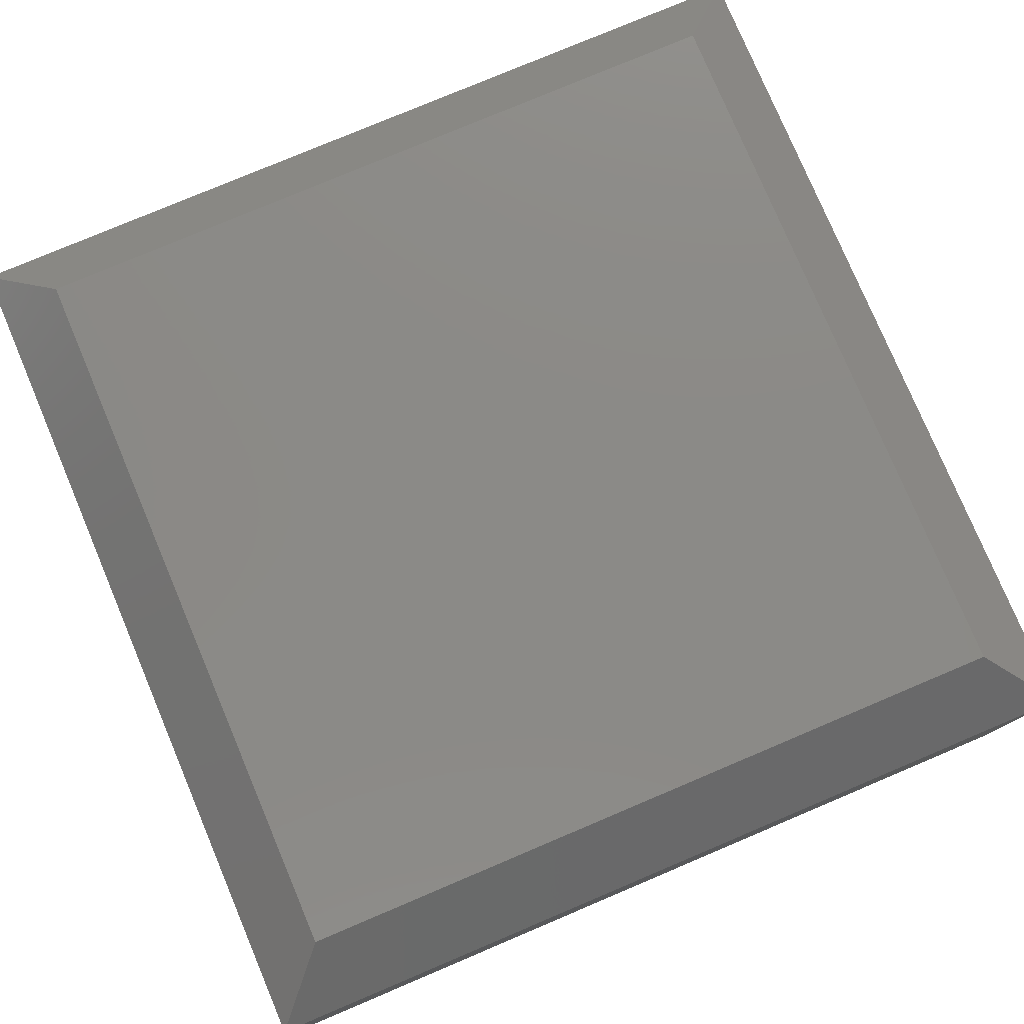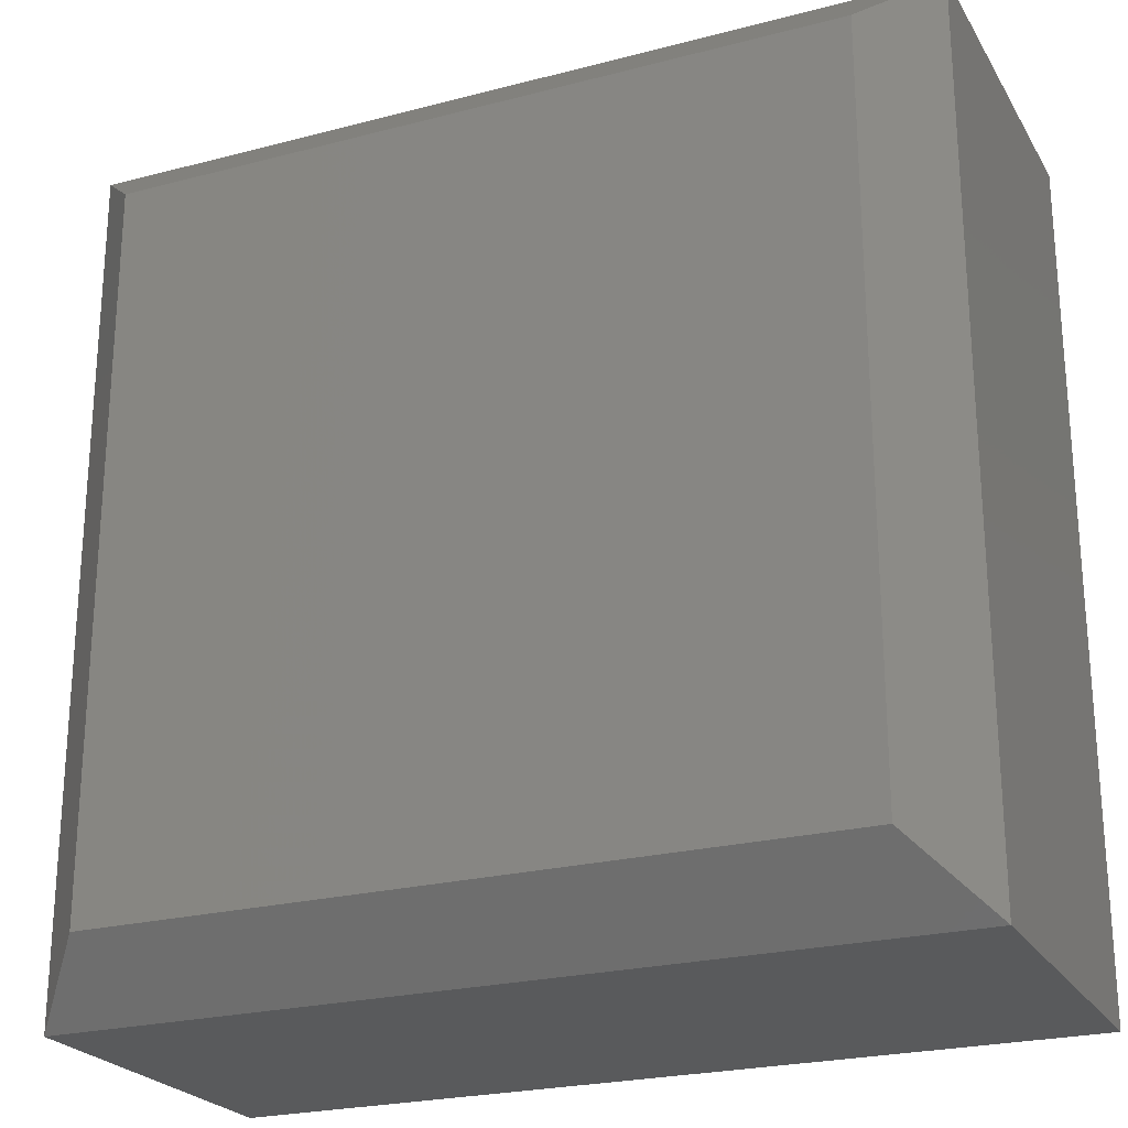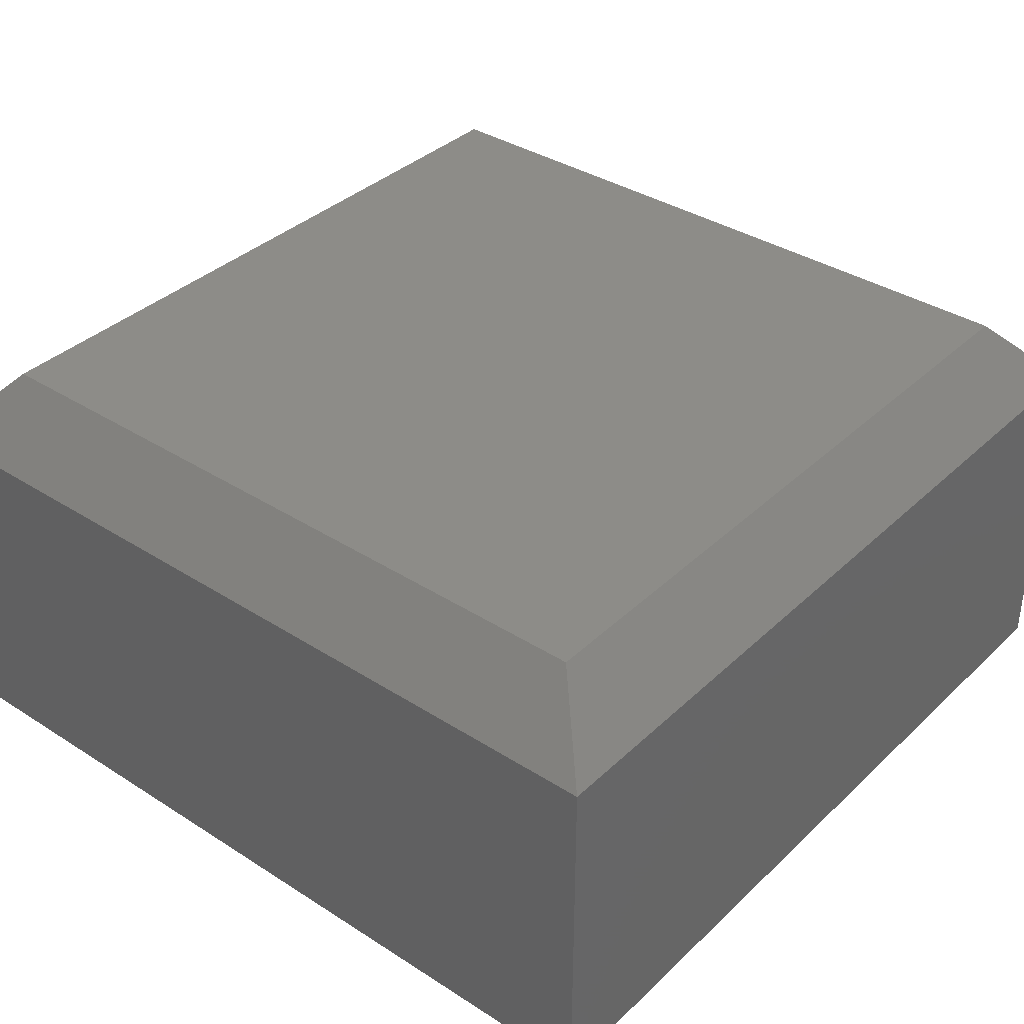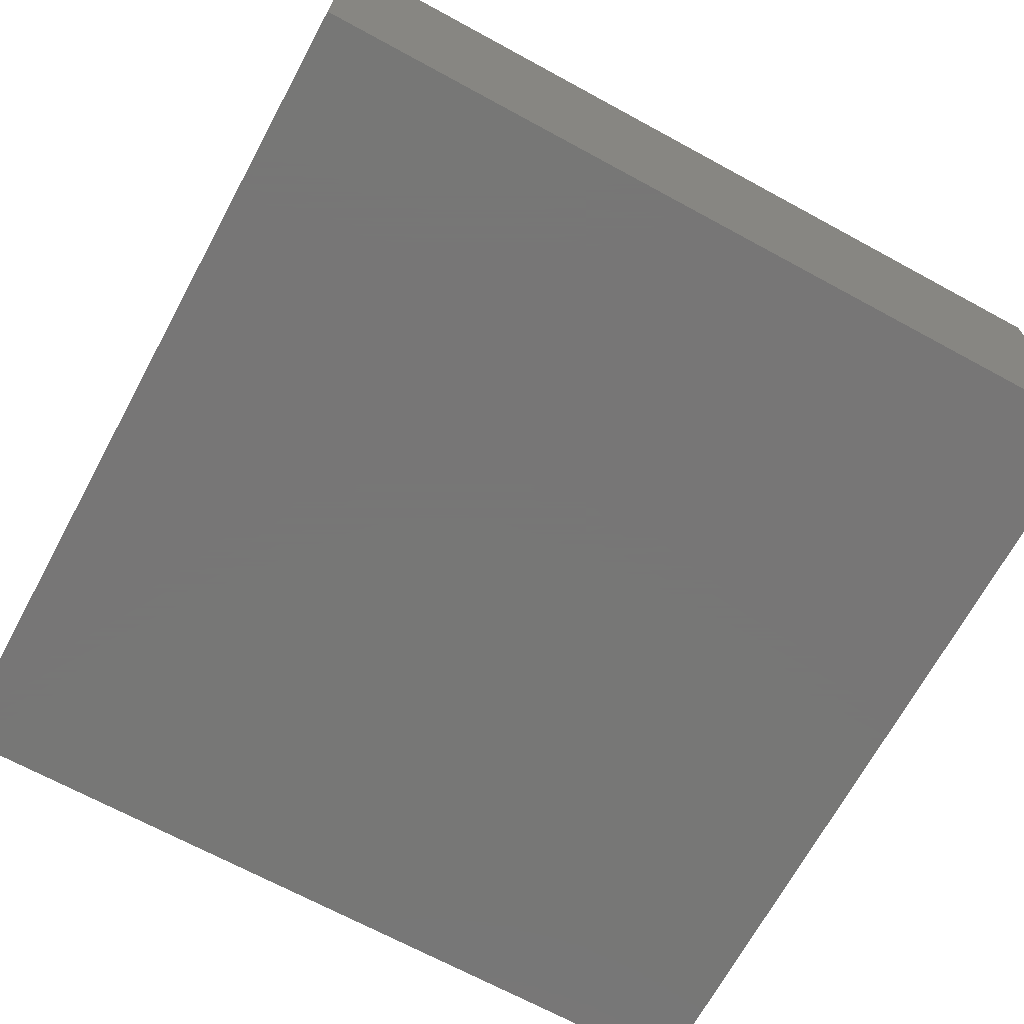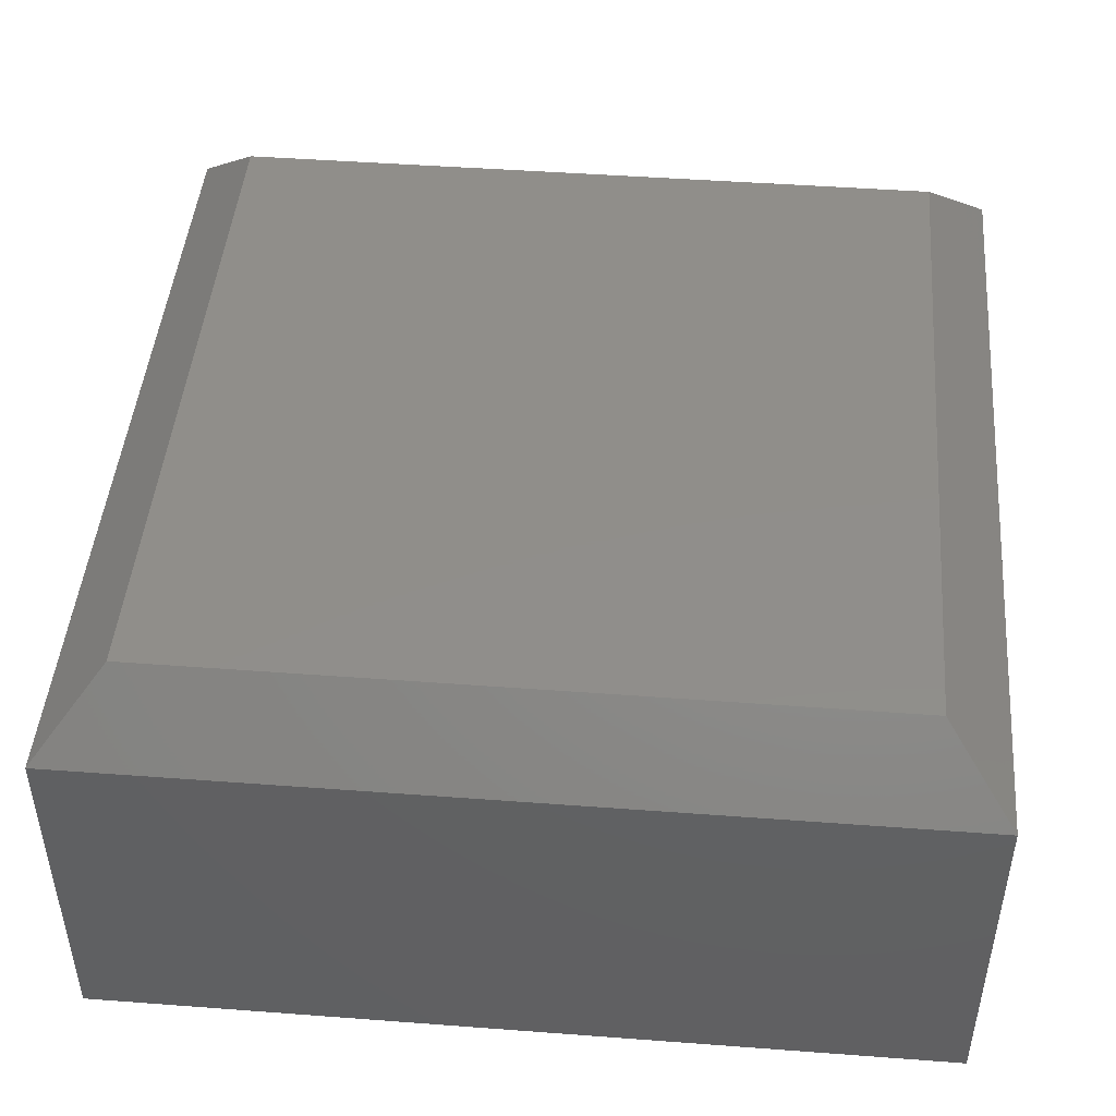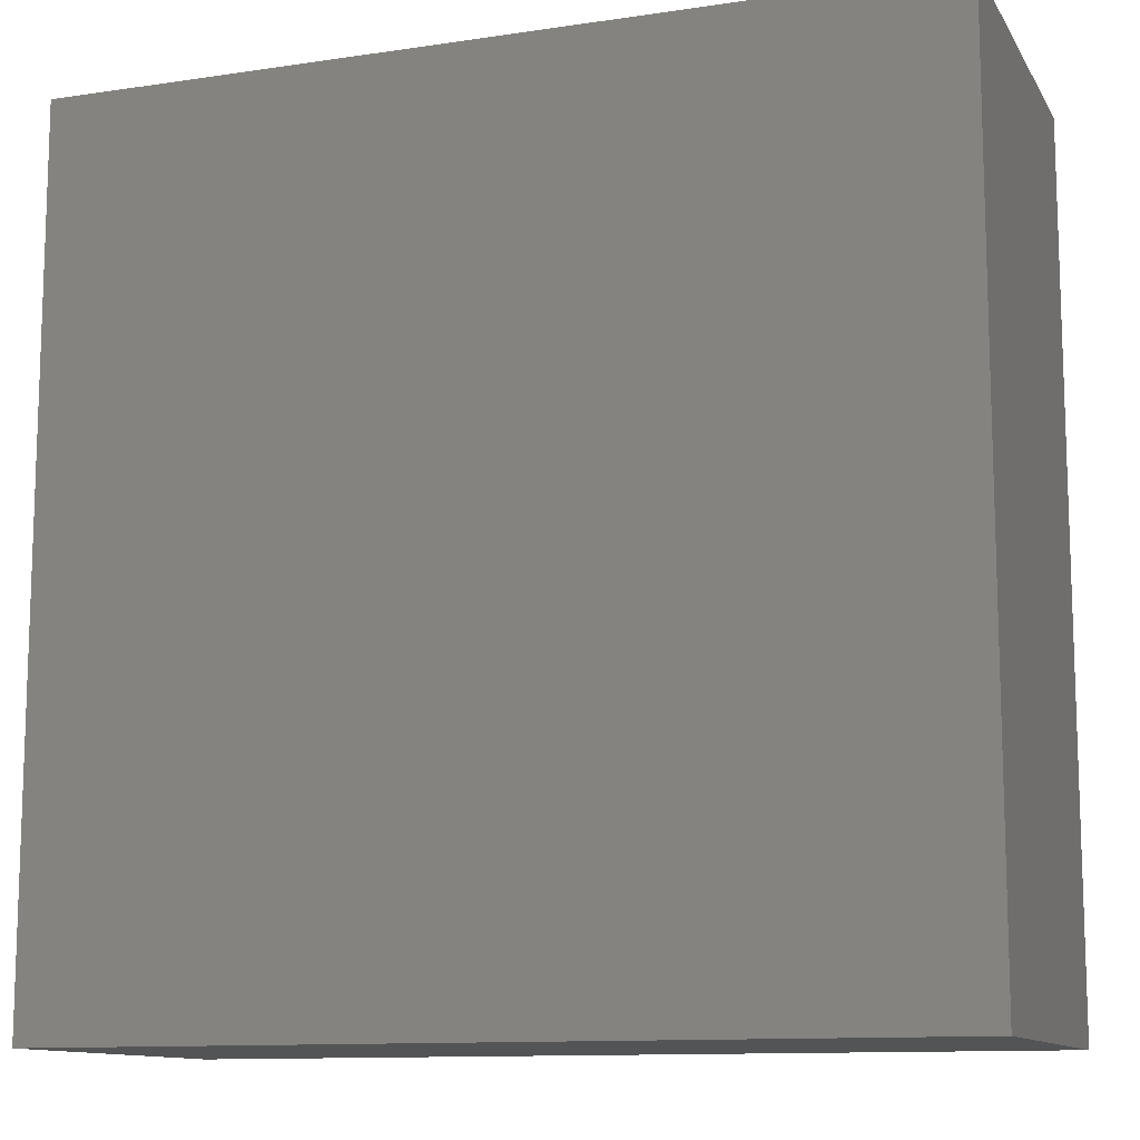
<metadata>
{"format":"stl","ext":"stl","renderer":"f3d","projection":"perspective","resolution":1024,"background":"white","views":[{"elev":78.4,"azim":-22.9,"up":"+Z"},{"elev":-23.7,"azim":23.7,"up":"+Y"},{"elev":36.6,"azim":39.7,"up":"+Z"},{"elev":-69.2,"azim":151.5,"up":"+Z"},{"elev":46.2,"azim":94.9,"up":"+Z"},{"elev":-11.7,"azim":-160.3,"up":"+Y"}]}
</metadata>
<code>
# stl→obj: 12 verts, 20 faces
v -0.6328 -0.6328 0.75
v 0.6328 -0.6328 0.75
v -0.6328 0.6328 0.75
v 0.6328 0.6328 0.75
v -0.75 0.75 0.625
v -0.75 0.75 0
v -0.75 -0.75 0.625
v -0.75 -0.75 0
v 0.75 0.75 0.625
v 0.75 0.75 0
v 0.75 -0.75 0.625
v 0.75 -0.75 0
f 1 2 3
f 3 2 4
f 5 6 7
f 7 6 8
f 9 10 5
f 5 10 6
f 11 12 9
f 9 12 10
f 7 8 11
f 11 8 12
f 9 5 4
f 4 5 3
f 11 9 2
f 2 9 4
f 7 11 1
f 1 11 2
f 5 7 3
f 3 7 1
f 8 6 12
f 12 6 10

</code>
